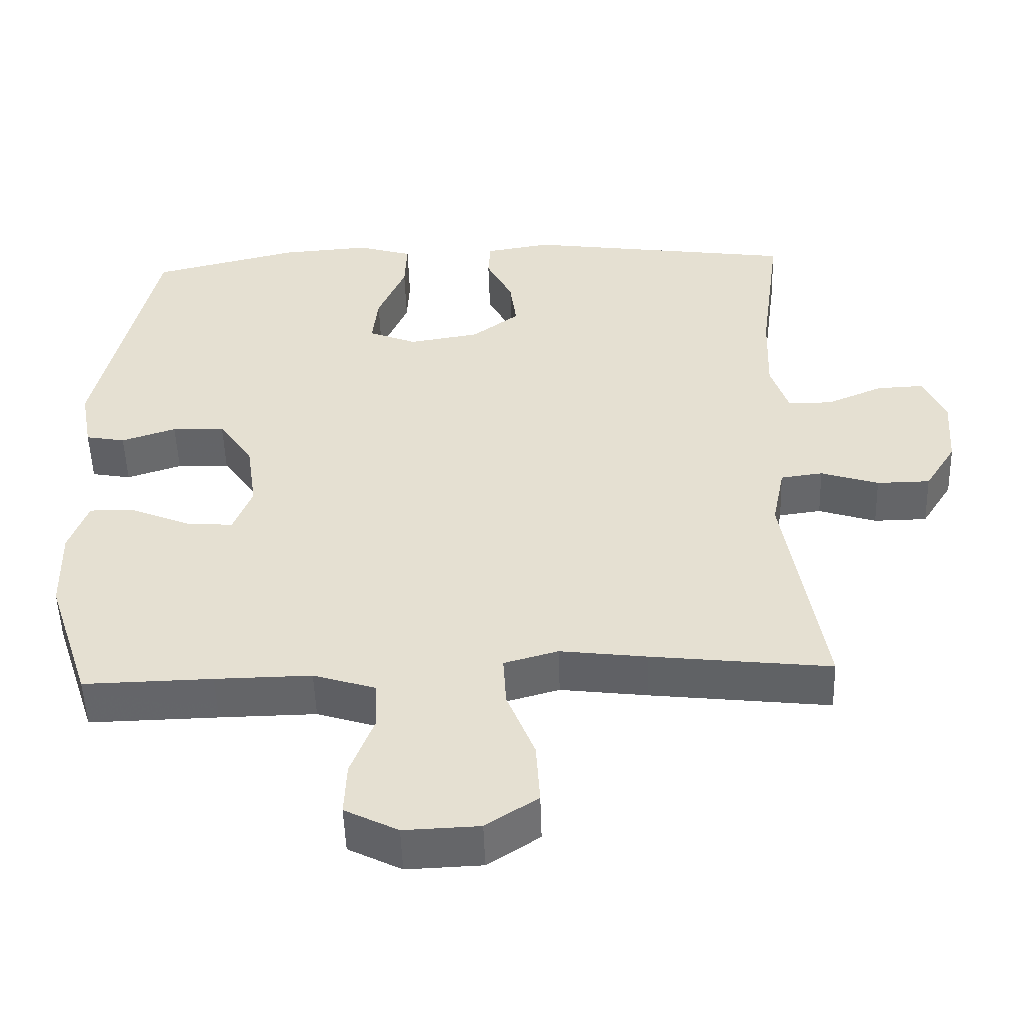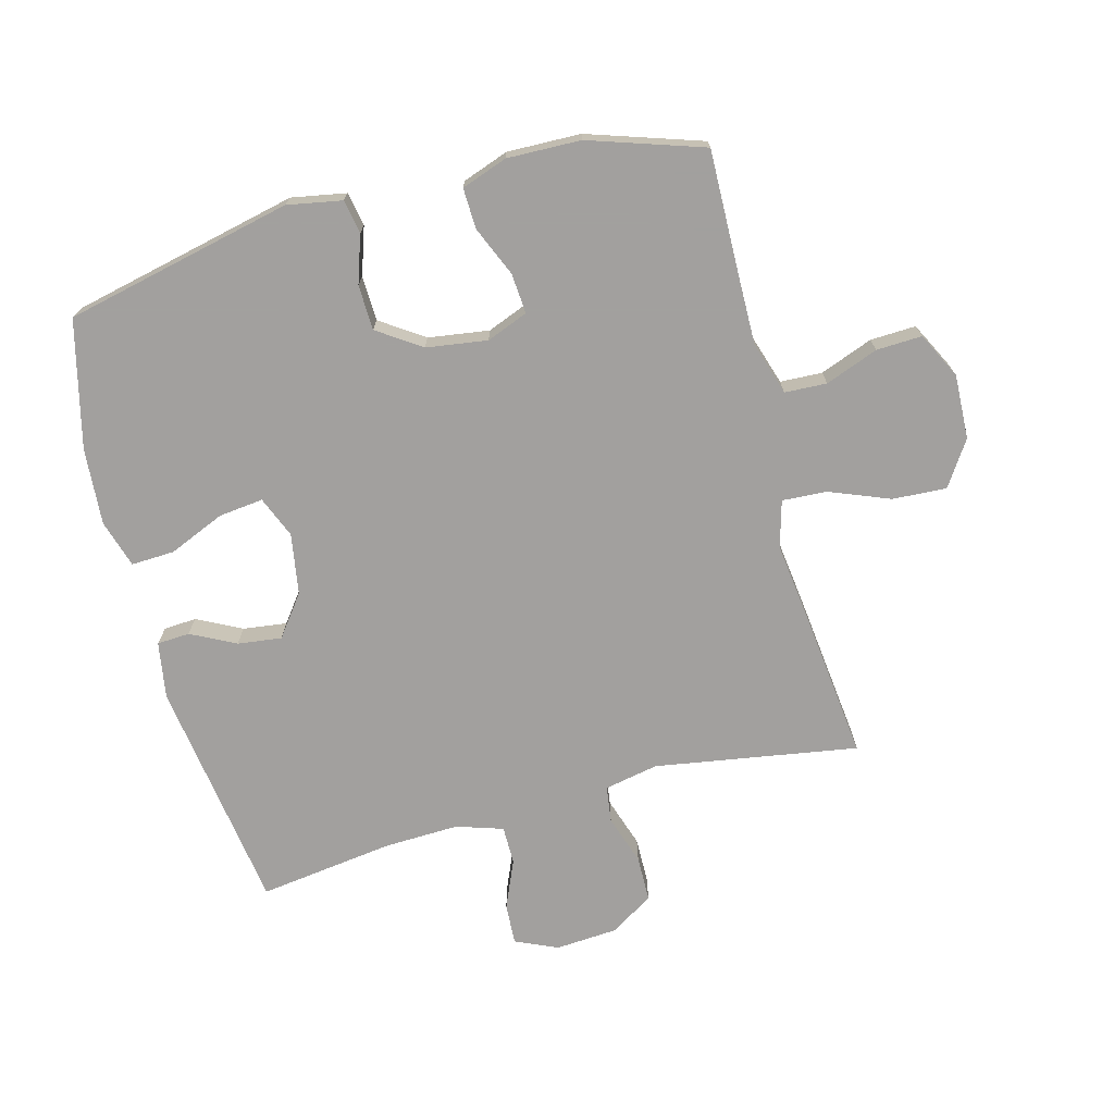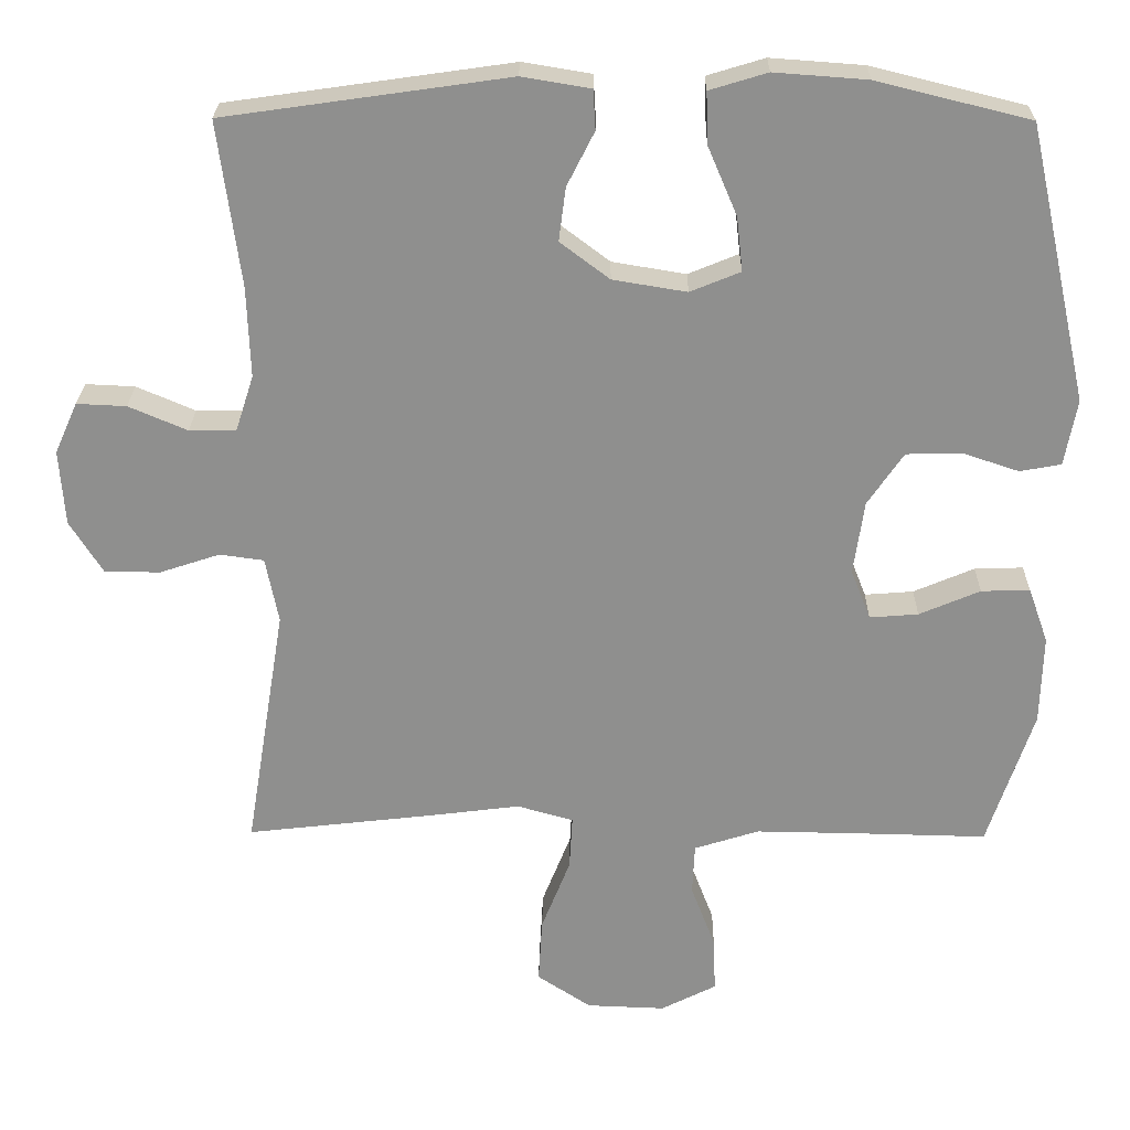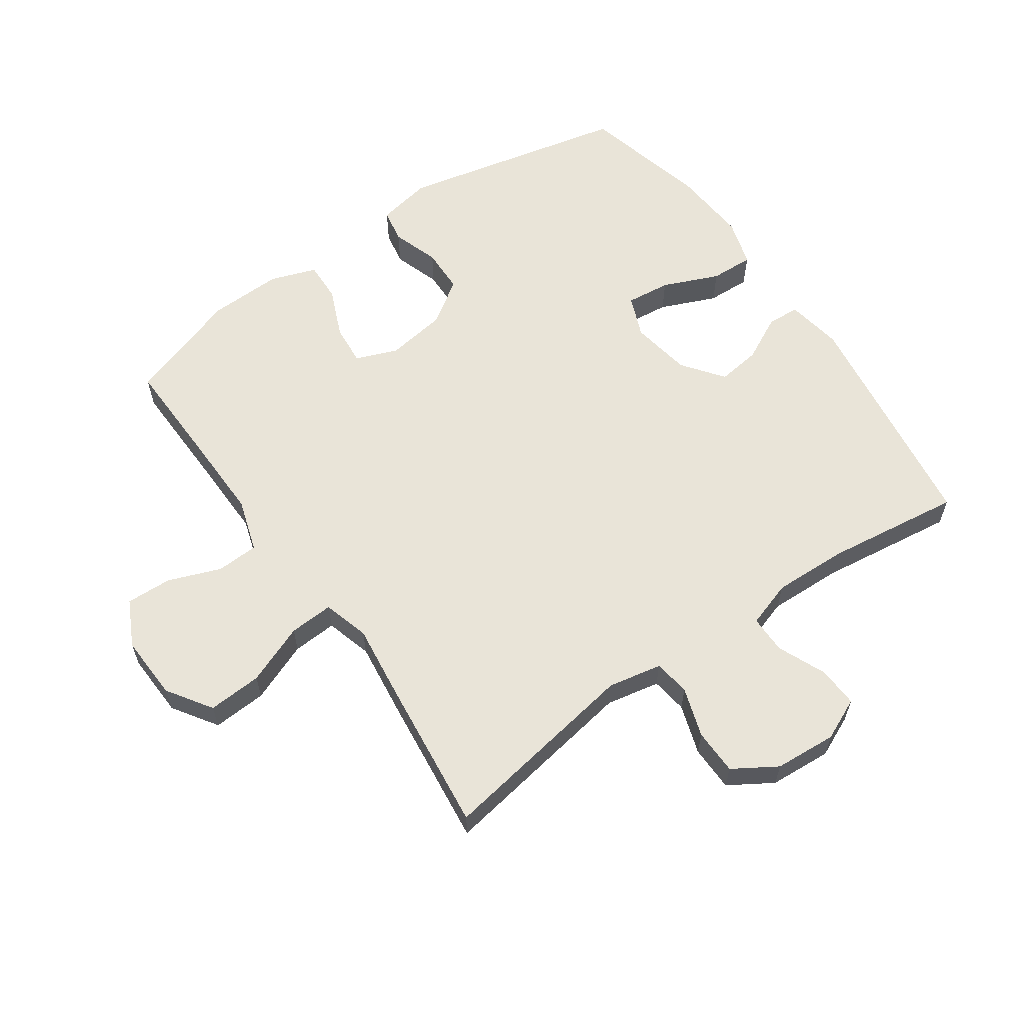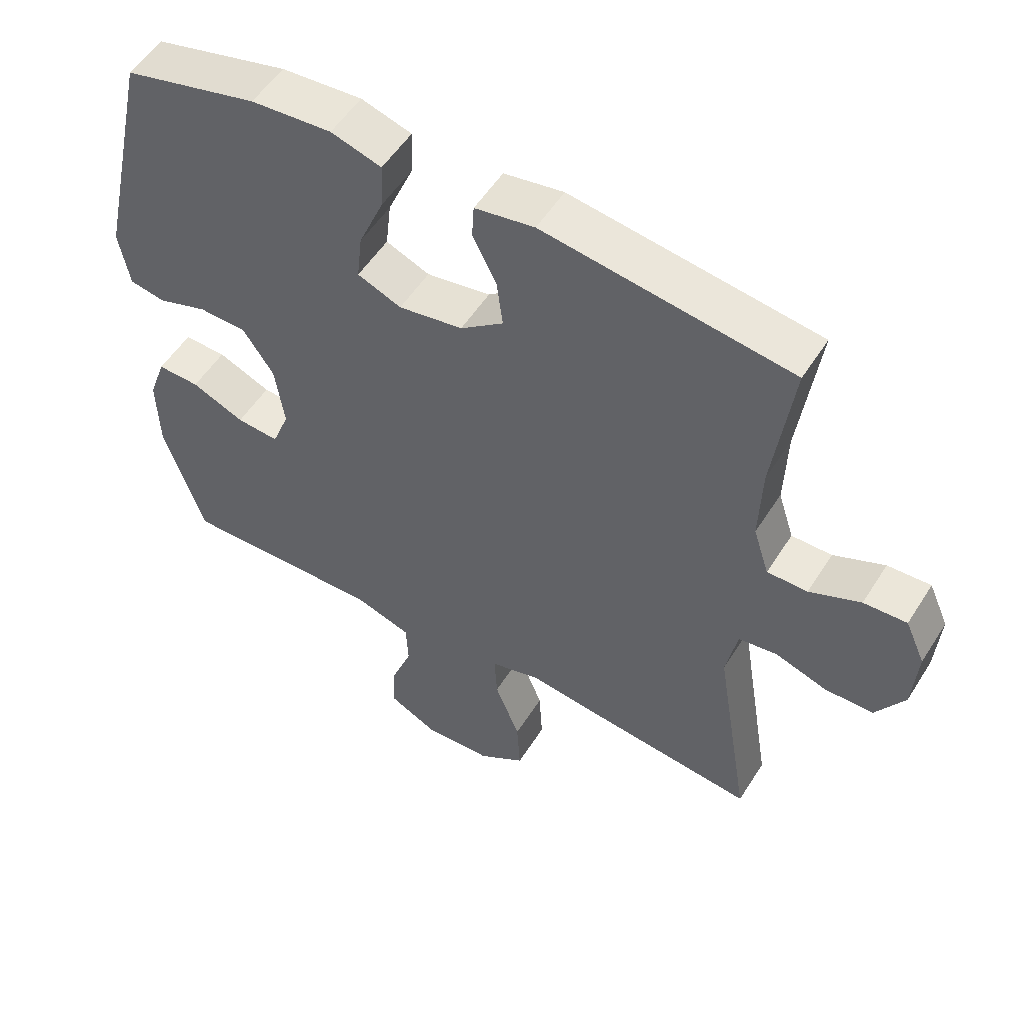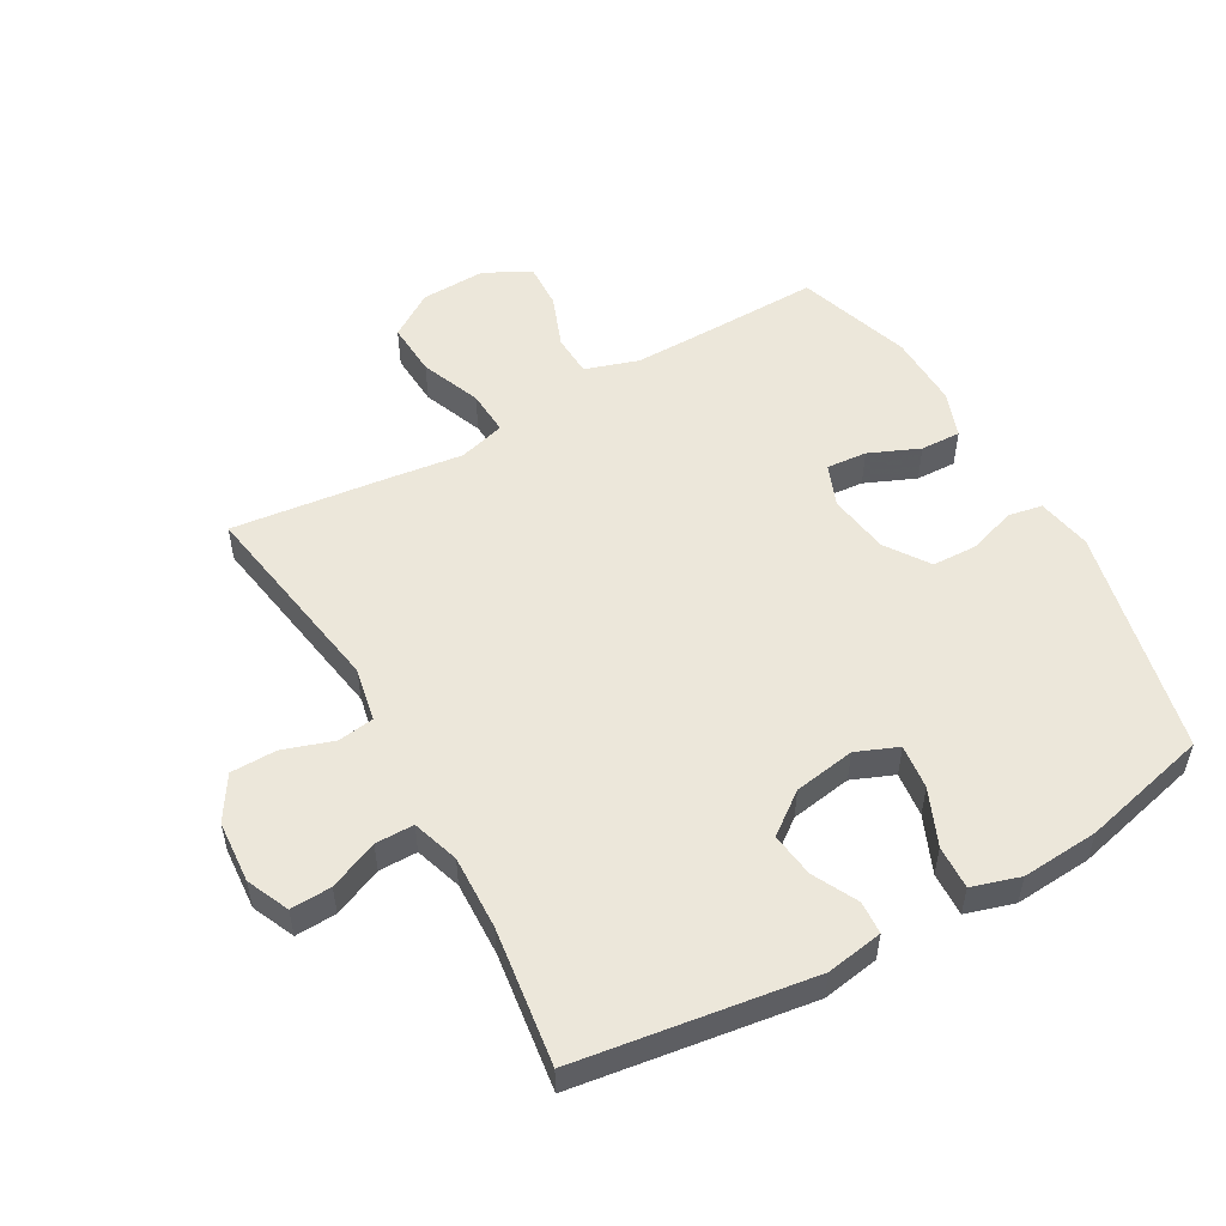
<metadata>
{"format":"obj","ext":"obj","renderer":"f3d","projection":"perspective","resolution":1024,"background":"white","views":[{"elev":-51.5,"azim":-178.2,"up":"+Z"},{"elev":-71.9,"azim":104.9,"up":"+Y"},{"elev":24.7,"azim":0.7,"up":"+Z"},{"elev":60.7,"azim":-125.0,"up":"+Y"},{"elev":53.4,"azim":-148.4,"up":"+Z"},{"elev":53.0,"azim":-29.4,"up":"+Y"}]}
</metadata>
<code>
v 0.5 0.07 -0.5
v 0.324 0.07 -0.496
v 0.192 0.07 -0.494
v 0.107 0.07 -0.521
v 0.104 0.07 -0.588
v 0.136 0.07 -0.672
v 0.139 0.07 -0.745
v 0.066 0.07 -0.782
v -0.037 0.07 -0.778
v -0.108 0.07 -0.731
v -0.103 0.07 -0.645
v -0.065 0.07 -0.549
v -0.061 0.07 -0.478
v -0.135 0.07 -0.457
v -0.254 0.07 -0.472
v -0.5 0.07 -0.5
v -0.447 0.07 -0.177
v -0.464 0.07 -0.091
v -0.522 0.07 -0.083
v -0.601 0.07 -0.109
v -0.674 0.07 -0.108
v -0.717 0.07 -0.039
v -0.724 0.07 0.06
v -0.694 0.07 0.127
v -0.629 0.07 0.124
v -0.552 0.07 0.091
v -0.491 0.07 0.091
v -0.467 0.07 0.165
v -0.471 0.07 0.283
v -0.5 0.07 0.5
v -0.127 0.07 0.553
v -0.037 0.07 0.538
v -0.034 0.07 0.486
v -0.07 0.07 0.415
v -0.079 0.07 0.345
v -0.014 0.07 0.296
v 0.083 0.07 0.28
v 0.149 0.07 0.307
v 0.141 0.07 0.378
v 0.103 0.07 0.467
v 0.1 0.07 0.536
v 0.176 0.07 0.559
v 0.298 0.07 0.55
v 0.5 0.07 0.5
v 0.581 0.07 0.137
v 0.565 0.07 0.05
v 0.511 0.07 0.04
v 0.436 0.07 0.065
v 0.364 0.07 0.063
v 0.317 0.07 -0.006
v 0.303 0.07 -0.103
v 0.329 0.07 -0.169
v 0.393 0.07 -0.164
v 0.473 0.07 -0.13
v 0.537 0.07 -0.128
v 0.563 0.07 -0.201
v 0.56 0.07 -0.318
v 0.5 0 -0.5
v 0.324 0 -0.496
v 0.192 0 -0.494
v 0.107 0 -0.521
v 0.104 0 -0.588
v 0.136 0 -0.672
v 0.139 0 -0.745
v 0.066 0 -0.782
v -0.037 0 -0.778
v -0.108 0 -0.731
v -0.103 0 -0.645
v -0.065 0 -0.549
v -0.061 0 -0.478
v -0.135 0 -0.457
v -0.254 0 -0.472
v -0.5 0 -0.5
v -0.447 0 -0.177
v -0.464 0 -0.091
v -0.522 0 -0.083
v -0.601 0 -0.109
v -0.674 0 -0.108
v -0.717 0 -0.039
v -0.724 0 0.06
v -0.694 0 0.127
v -0.629 0 0.124
v -0.552 0 0.091
v -0.491 0 0.091
v -0.467 0 0.165
v -0.471 0 0.283
v -0.5 0 0.5
v -0.127 0 0.553
v -0.037 0 0.538
v -0.034 0 0.486
v -0.07 0 0.415
v -0.079 0 0.345
v -0.014 0 0.296
v 0.083 0 0.28
v 0.149 0 0.307
v 0.141 0 0.378
v 0.103 0 0.467
v 0.1 0 0.536
v 0.176 0 0.559
v 0.298 0 0.55
v 0.5 0 0.5
v 0.581 0 0.137
v 0.565 0 0.05
v 0.511 0 0.04
v 0.436 0 0.065
v 0.364 0 0.063
v 0.317 0 -0.006
v 0.303 0 -0.103
v 0.329 0 -0.169
v 0.393 0 -0.164
v 0.473 0 -0.13
v 0.537 0 -0.128
v 0.563 0 -0.201
v 0.56 0 -0.318
f 56 57 1 2
f 53 54 55 56
f 52 53 56 2
f 51 52 2 3
f 50 51 3 4
f 45 46 47 48
f 45 48 49
f 44 45 49
f 43 44 49 50
f 39 40 41 42
f 38 39 42 43
f 31 32 33 34
f 29 30 31 34
f 28 29 34 35
f 27 28 35 36
f 23 24 25 26
f 23 26 27
f 22 23 27
f 19 20 21 22
f 18 19 22 27
f 17 18 27 36
f 14 15 16 17
f 13 14 17 36
f 9 10 11 12
f 5 6 7 8
f 4 5 8 9
f 38 43 50 4
f 12 13 36 37
f 12 37 38
f 4 9 12 38
f 59 58 114 113
f 113 112 111 110
f 59 113 110 109
f 60 59 109 108
f 61 60 108 107
f 105 104 103 102
f 106 105 102
f 106 102 101
f 107 106 101 100
f 99 98 97 96
f 100 99 96 95
f 91 90 89 88
f 91 88 87 86
f 92 91 86 85
f 93 92 85 84
f 83 82 81 80
f 84 83 80
f 84 80 79
f 79 78 77 76
f 84 79 76 75
f 93 84 75 74
f 74 73 72 71
f 93 74 71 70
f 69 68 67 66
f 65 64 63 62
f 66 65 62 61
f 61 107 100 95
f 94 93 70 69
f 95 94 69
f 95 69 66 61
f 1 58 59 2
f 2 59 60 3
f 3 60 61 4
f 4 61 62 5
f 5 62 63 6
f 6 63 64 7
f 7 64 65 8
f 8 65 66 9
f 9 66 67 10
f 10 67 68 11
f 11 68 69 12
f 12 69 70 13
f 13 70 71 14
f 14 71 72 15
f 15 72 73 16
f 16 73 74 17
f 17 74 75 18
f 18 75 76 19
f 19 76 77 20
f 20 77 78 21
f 21 78 79 22
f 22 79 80 23
f 23 80 81 24
f 24 81 82 25
f 25 82 83 26
f 26 83 84 27
f 27 84 85 28
f 28 85 86 29
f 29 86 87 30
f 30 87 88 31
f 31 88 89 32
f 32 89 90 33
f 33 90 91 34
f 34 91 92 35
f 35 92 93 36
f 36 93 94 37
f 37 94 95 38
f 38 95 96 39
f 39 96 97 40
f 40 97 98 41
f 41 98 99 42
f 42 99 100 43
f 43 100 101 44
f 44 101 102 45
f 45 102 103 46
f 46 103 104 47
f 47 104 105 48
f 48 105 106 49
f 49 106 107 50
f 50 107 108 51
f 51 108 109 52
f 52 109 110 53
f 53 110 111 54
f 54 111 112 55
f 55 112 113 56
f 56 113 114 57
f 57 114 58 1

</code>
